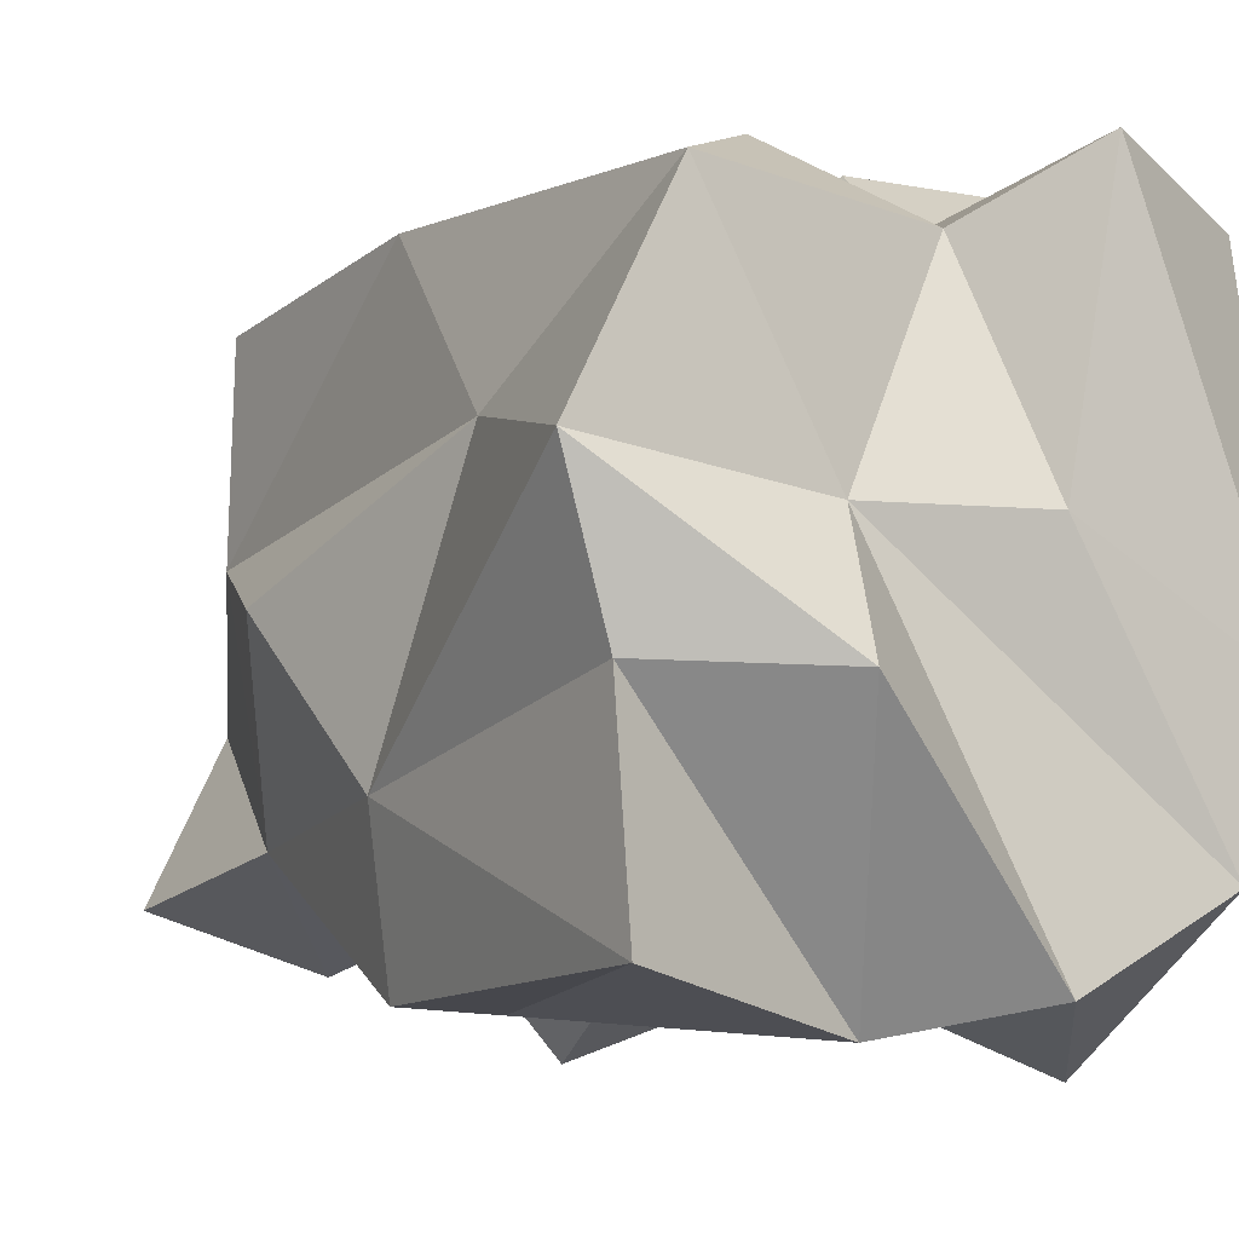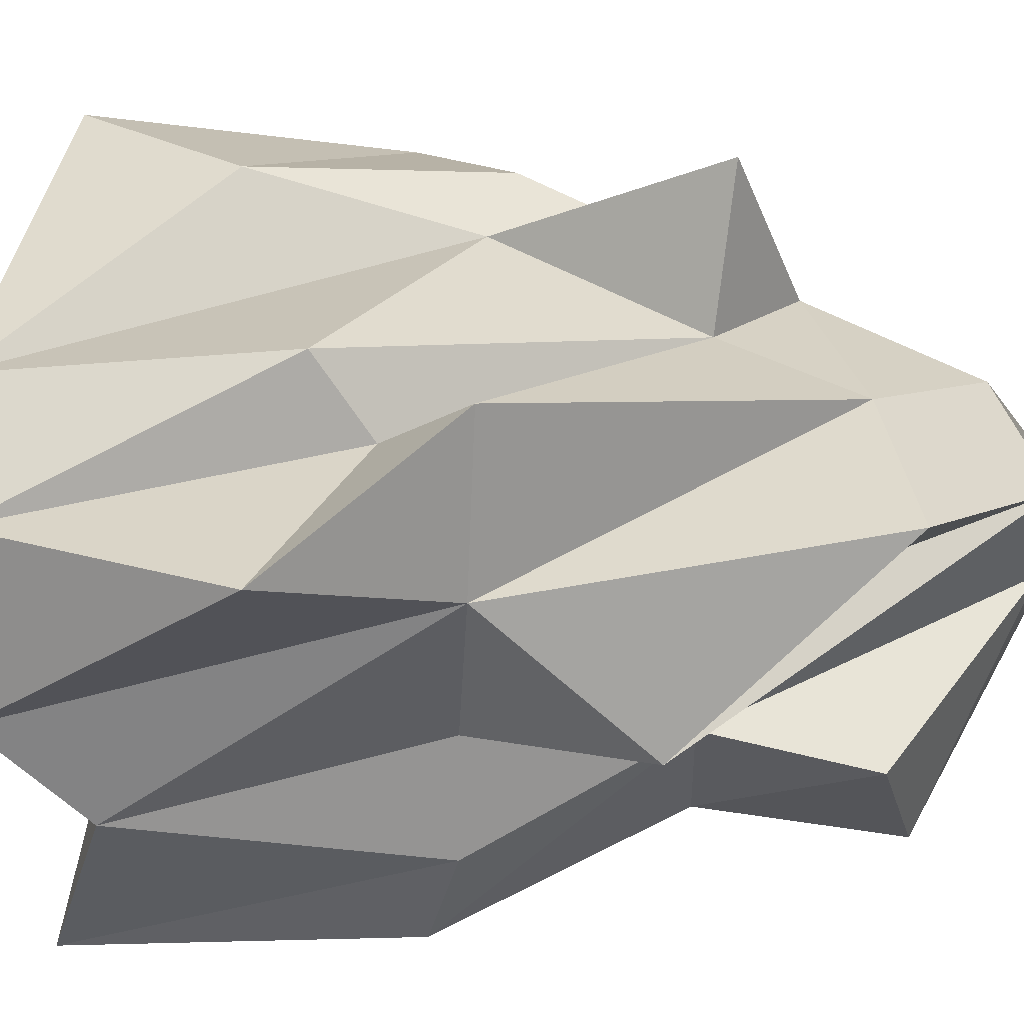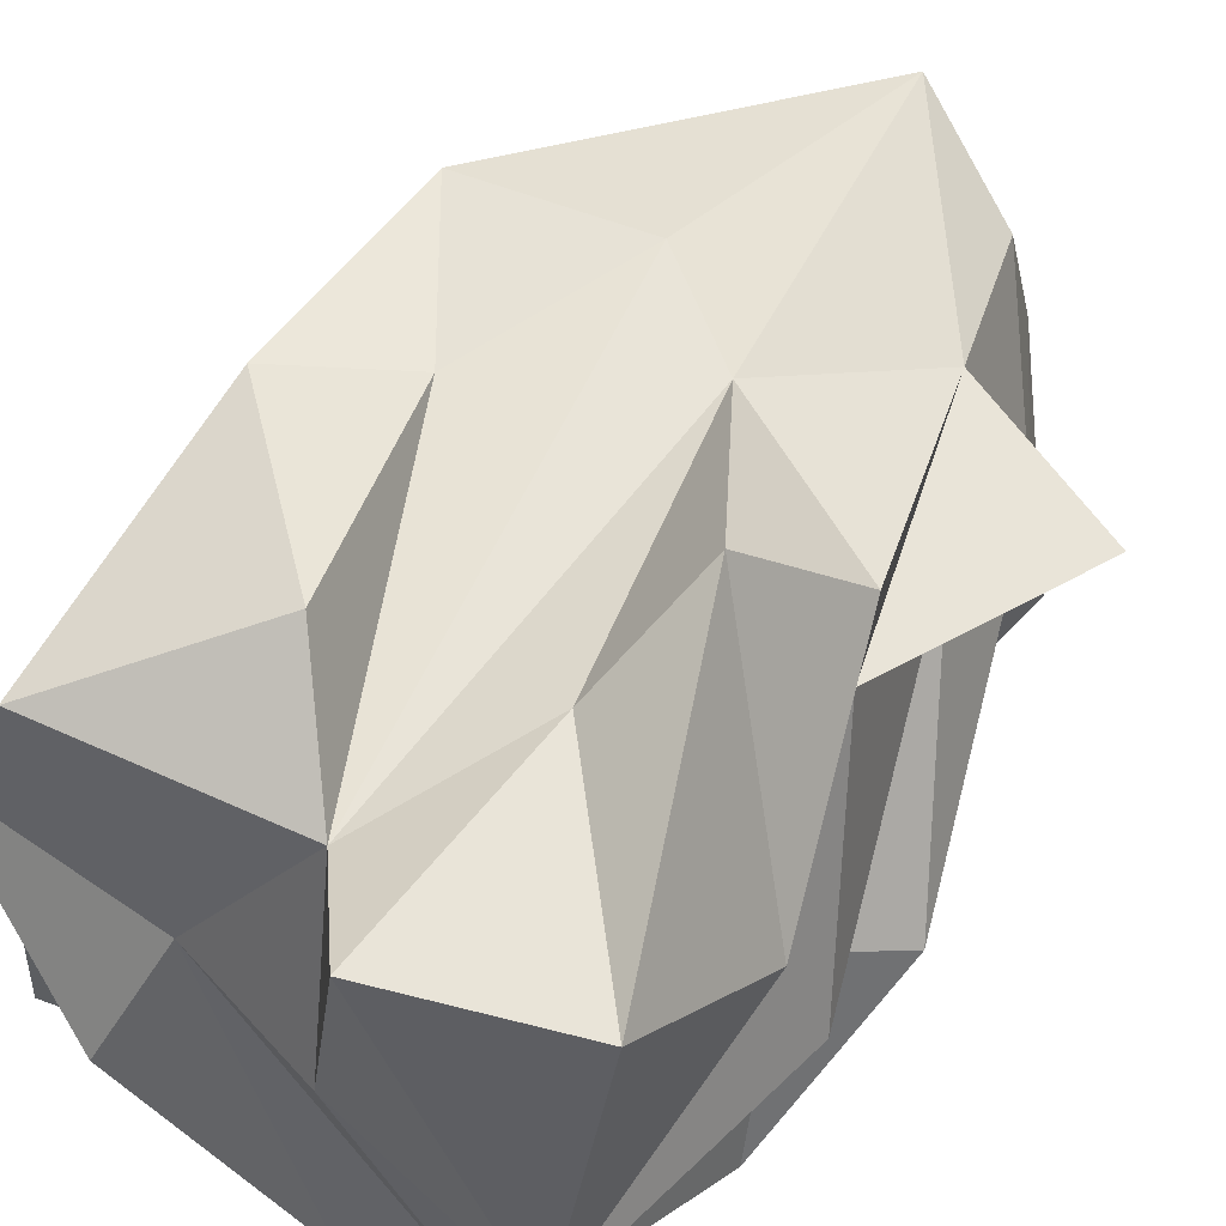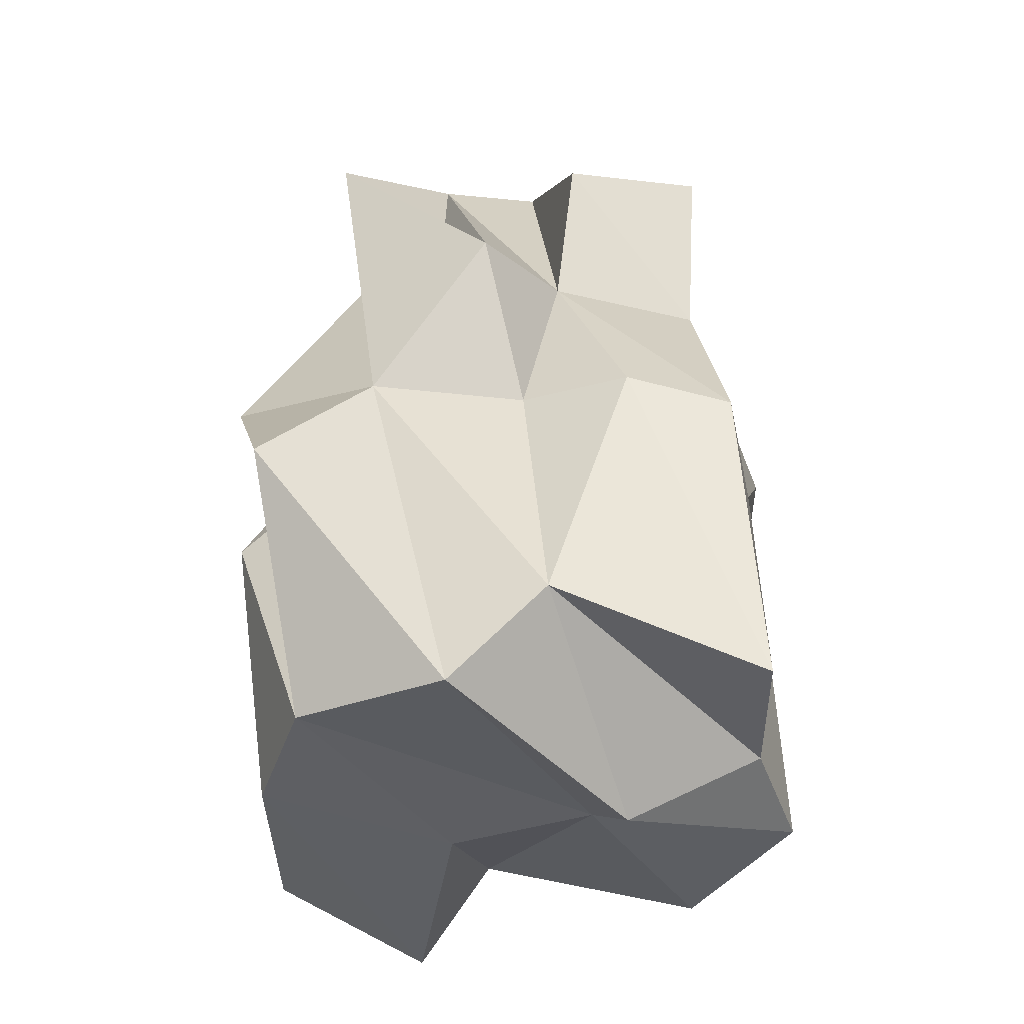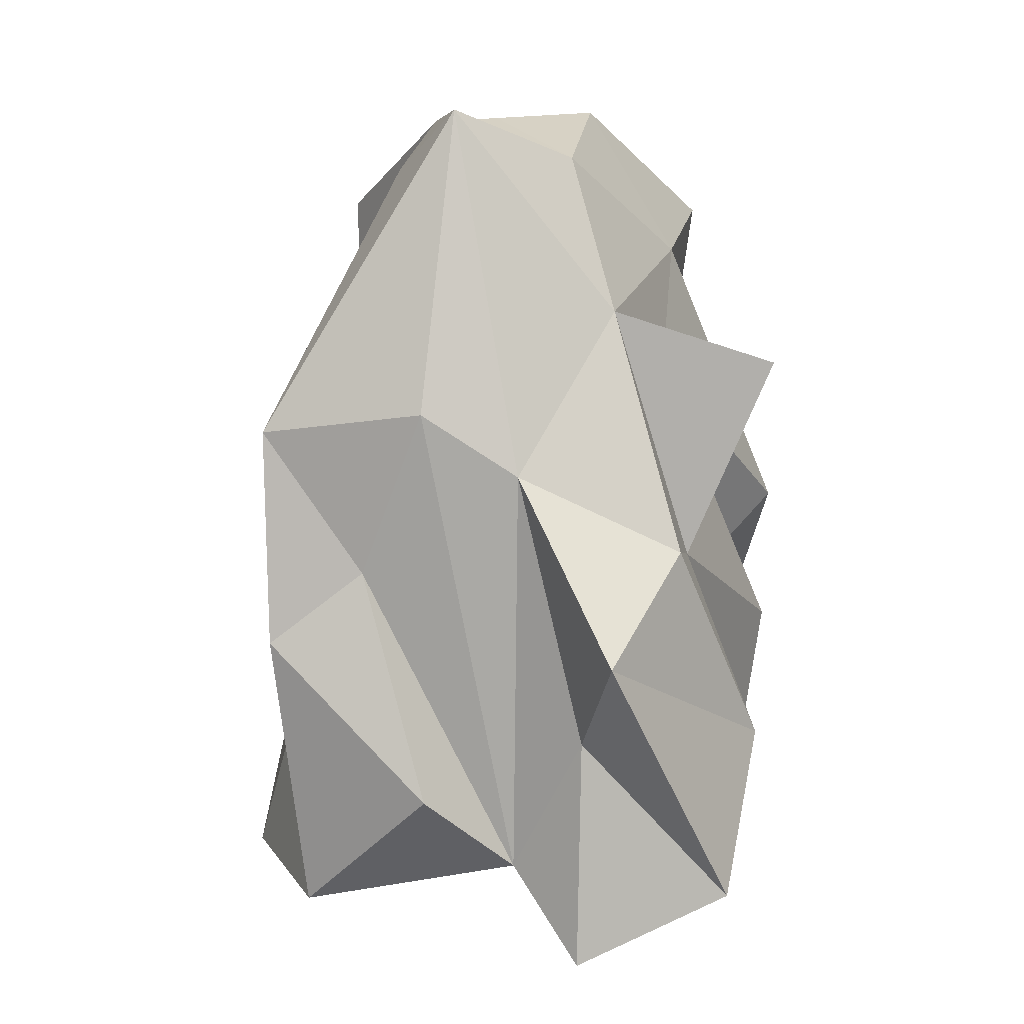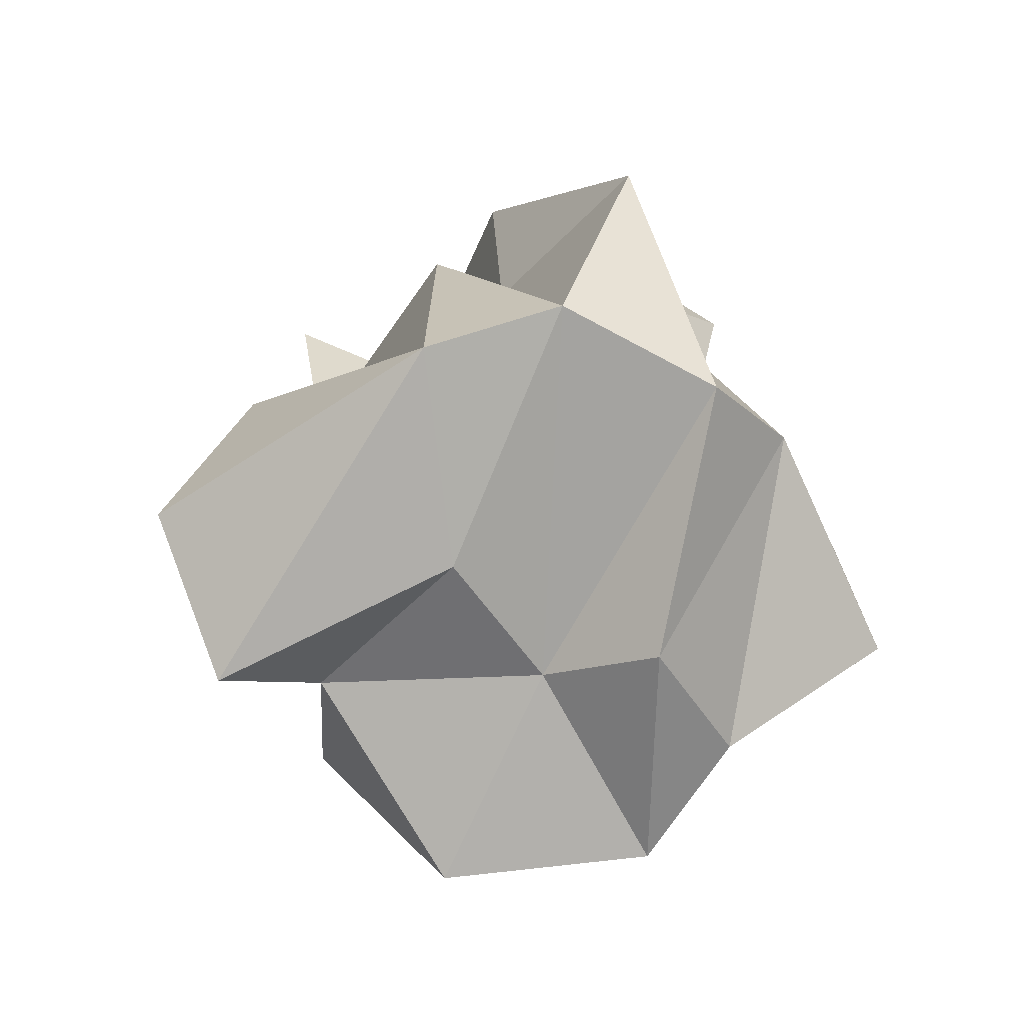
<metadata>
{"format":"obj","ext":"obj","renderer":"f3d","projection":"perspective","resolution":1024,"background":"white","views":[{"elev":-7.7,"azim":-32.3,"up":"+Z"},{"elev":-45.7,"azim":92.9,"up":"+Z"},{"elev":59.4,"azim":35.7,"up":"+Z"},{"elev":-39.0,"azim":-179.4,"up":"+Y"},{"elev":14.1,"azim":7.1,"up":"+Y"},{"elev":-78.0,"azim":125.6,"up":"+Y"}]}
</metadata>
<code>
v -114.9 -499.2 -71.41
v -235.5 -91.41 -274.3
v 142.1 268.6 150.7
v -241.5 -105.1 270.1
v 314.9 -226.4 159.4
v 227.9 -450.1 -195.4
v 275.5 -458.4 -58.44
v 93.61 228.5 -175.3
v -256.8 -436.9 -254.9
v -209.8 152.7 -152.6
v -220.8 351.1 -188.5
v -307.3 -429.9 72.41
v -204.3 -420.9 265.2
v -260.6 -420.6 -67.09
v -69.13 319.9 -240.3
v 324 210.1 132.2
v 43.96 95.81 255.6
v -122.2 -56.29 -278.4
v 317.9 -154.6 -93.06
v 192.3 184.2 46.44
v -116.7 419.9 77.06
v 86.33 436.4 91.95
v -41.7 493.6 147.8
v 119.8 -464.2 316.9
v 230.2 -14.07 152.7
v -31.73 -360.9 -300.5
v 195.7 315.8 -46.09
v -7.021 -49.4 -233.6
v 321.5 -16.45 -171.9
v -264.1 -108.9 -130.6
v -48.75 155.8 -200.7
v -19.76 471.4 -53.58
v 71.72 -458.2 -274.3
v -250.6 135.9 238.8
v -64.19 165.4 263.3
v 120.7 -205.3 288
v 35.33 124.5 -311.4
v 162.7 -31.73 -239.6
v 74.92 -455.4 50.5
v 93.58 478 -62.87
v 160.5 -87.7 373.9
v -135.8 -22.95 251.6
v 213.2 344.7 -221.7
v -293.6 24.11 12.69
v 288.9 -383.6 281.6
v -53.45 -267.6 332.7
v 241.3 -102.7 -128.4
v -243.1 161.8 61.59
v 38.85 -370.9 255.3
v 276 -198.5 -325.9
v -80.95 -420.6 48.03
v 226.7 13.18 248.7
v -246 -226.7 118.4
v -92.2 467.7 -31.85
o icebergs_1
f 28 37 38
f 7 25 5
f 12 53 30
f 31 40 37
f 43 40 27
f 5 52 41
f 3 22 23
f 50 29 47
f 46 42 4
f 21 23 54
f 36 17 49
f 26 28 38
f 32 22 40
f 24 39 7
f 27 22 3
f 34 48 4
f 30 10 2
f 2 31 18
f 49 46 13
f 12 1 51
f 42 35 34
f 2 10 31
f 50 47 6
f 34 21 48
f 20 16 25
f 45 36 24
f 42 34 4
f 41 17 36
f 13 53 12
f 14 12 30
f 54 22 32
f 28 31 37
f 13 4 53
f 37 8 43
f 20 3 16
f 10 11 15
f 34 23 21
f 17 23 35
f 13 46 4
f 11 32 15
f 15 32 31
f 48 21 54
f 11 54 32
f 38 27 29
f 25 3 52
f 31 32 40
f 1 26 33
f 39 6 7
f 18 31 28
f 48 54 10
f 2 18 9
f 1 33 51
f 13 12 51
f 53 4 48
f 49 17 35
f 24 7 45
f 9 30 2
f 6 47 19
f 41 52 17
f 53 44 30
f 47 20 19
f 3 23 17
f 33 38 50
f 50 38 29
f 13 51 49
f 37 40 8
f 52 3 17
f 7 19 25
f 26 38 33
f 5 25 52
f 14 26 1
f 45 41 36
f 45 5 41
f 7 5 45
f 8 40 43
f 35 23 34
f 10 15 31
f 49 35 42
f 37 43 38
f 47 29 20
f 51 39 49
f 33 50 6
f 9 18 26
f 25 16 3
f 38 43 27
f 12 14 1
f 14 9 26
f 49 39 24
f 20 27 3
f 19 20 25
f 46 49 42
f 39 51 6
f 29 27 20
f 44 48 10
f 14 30 9
f 27 40 22
f 10 54 11
f 6 19 7
f 18 28 26
f 53 48 44
f 24 36 49
f 44 10 30
f 54 23 22
f 51 33 6

</code>
